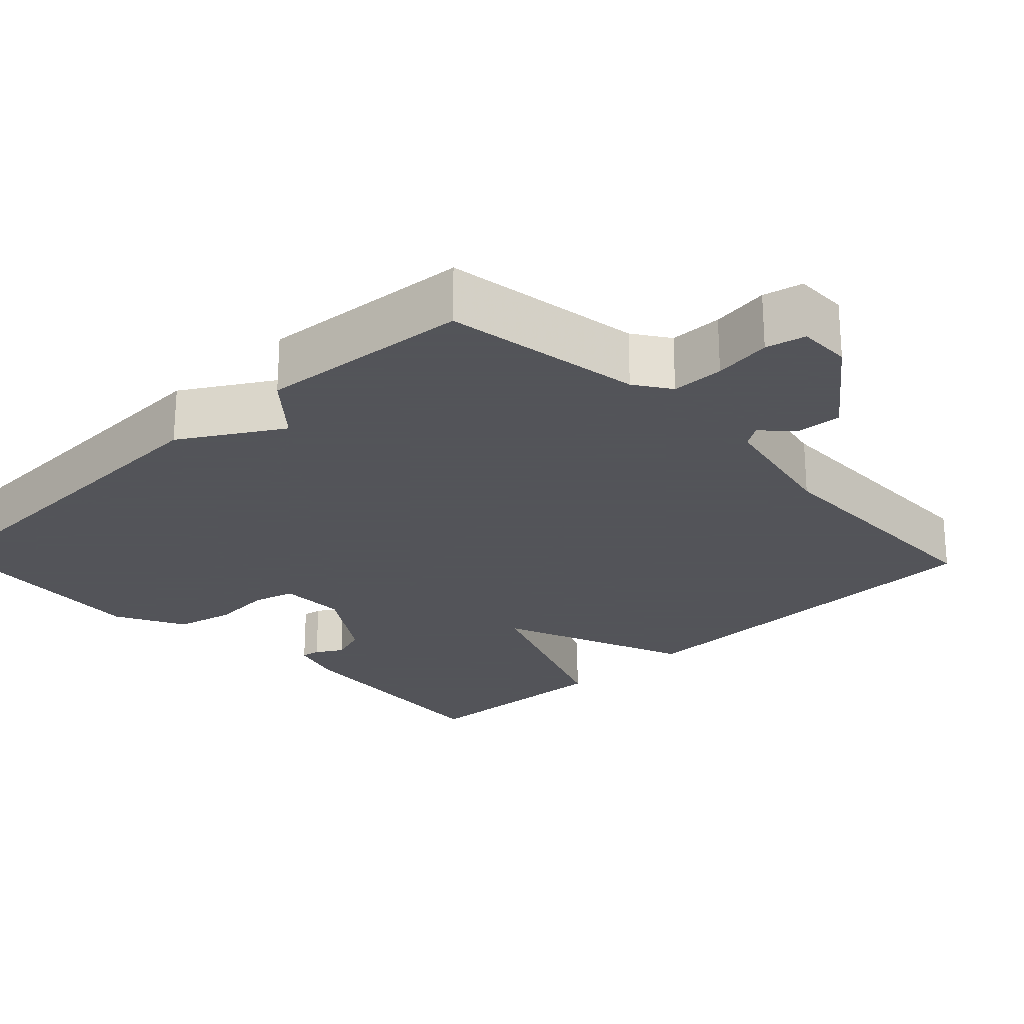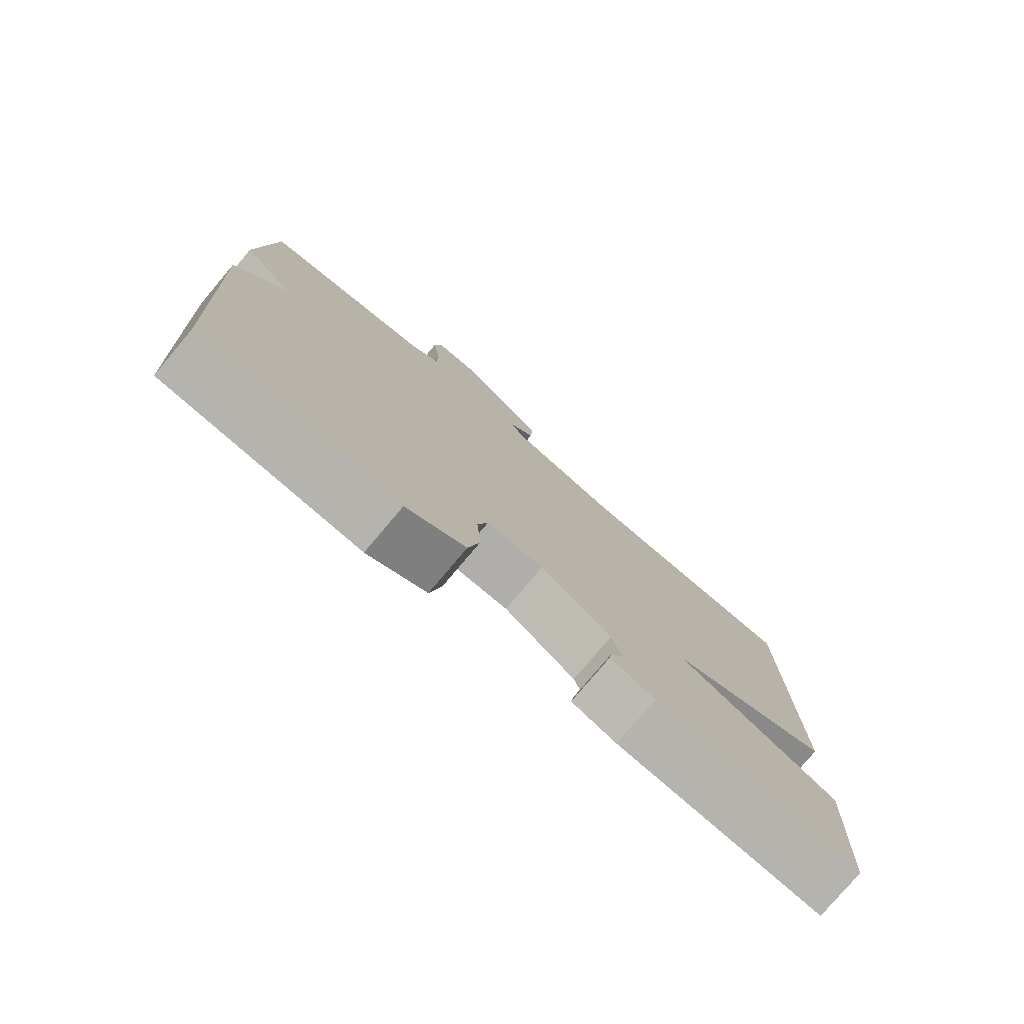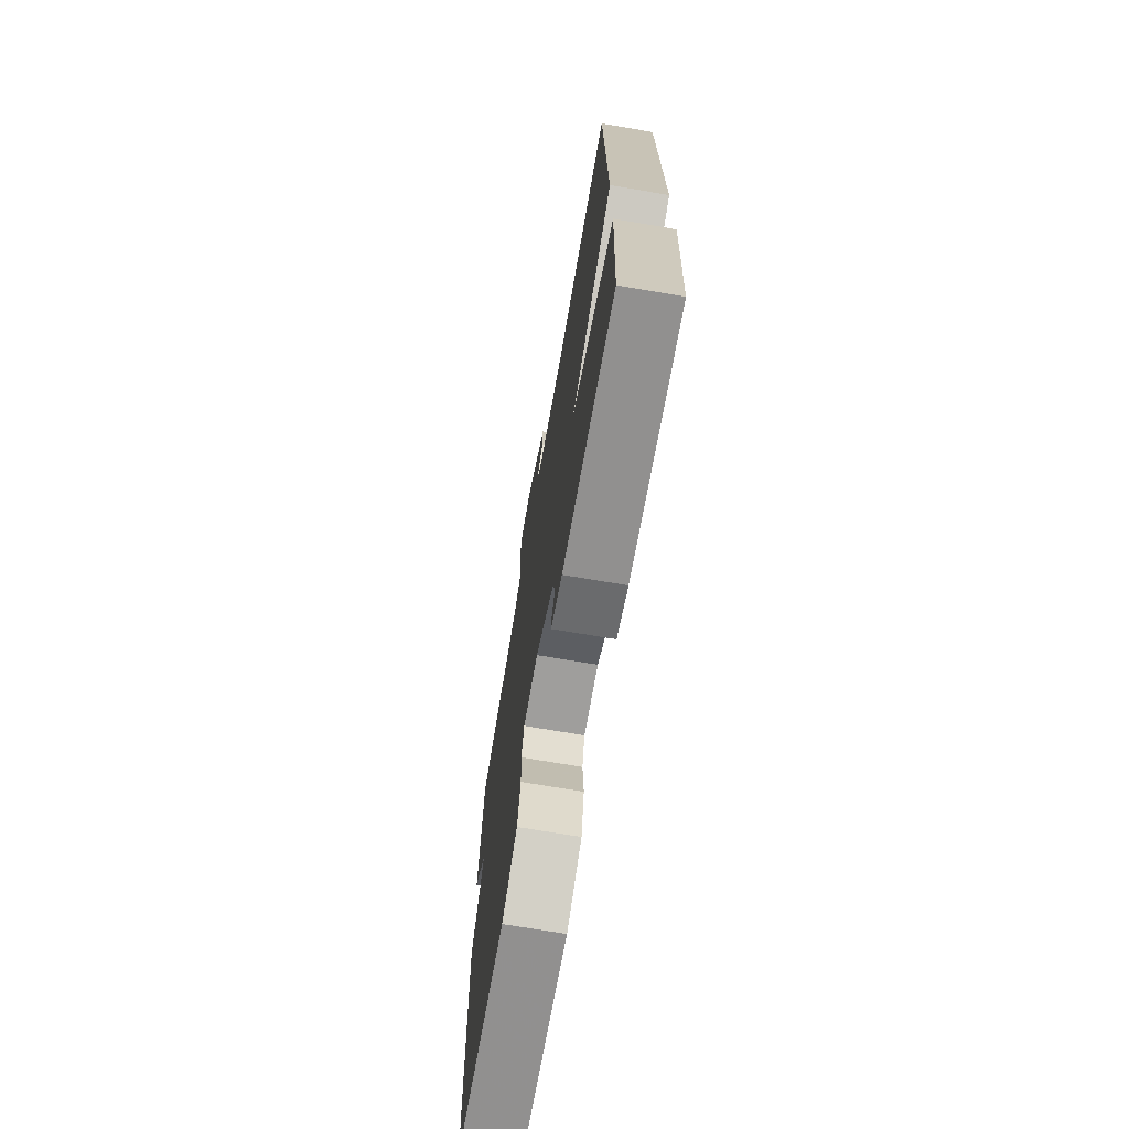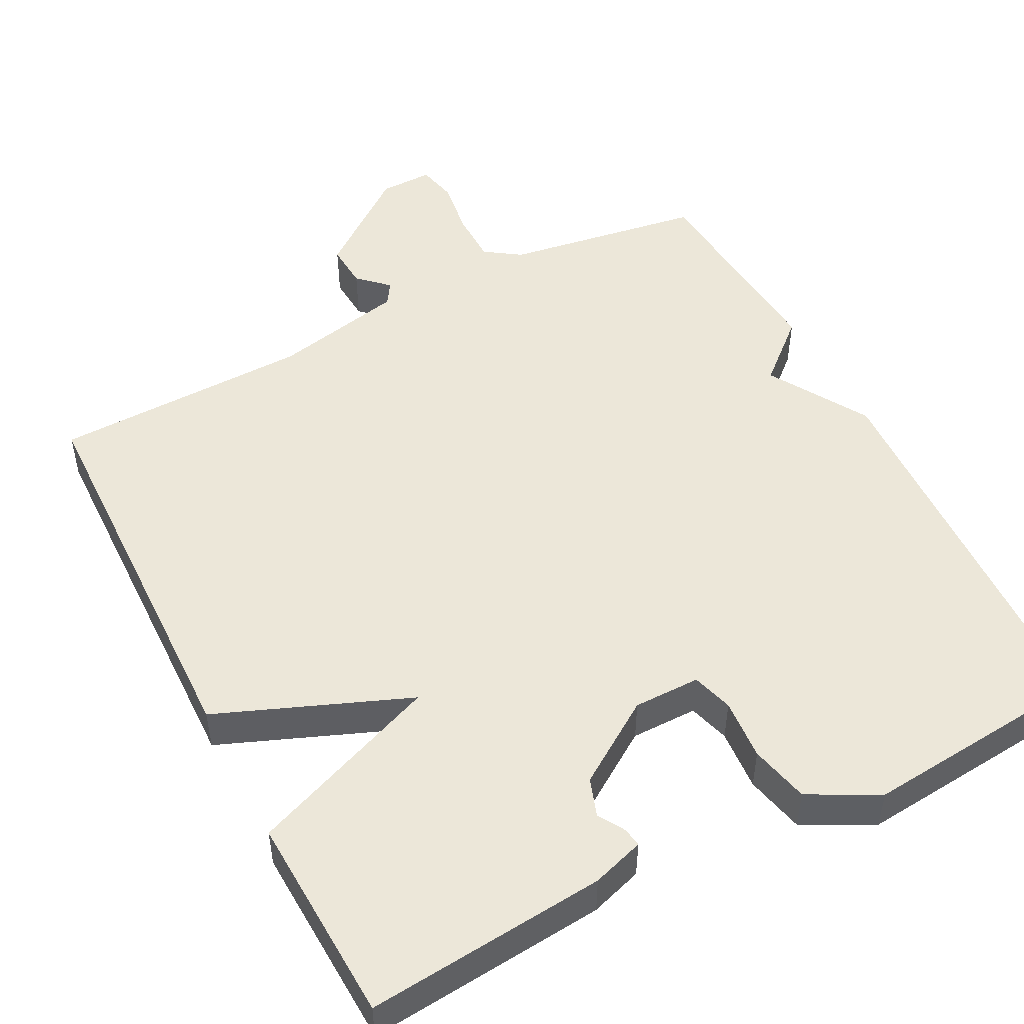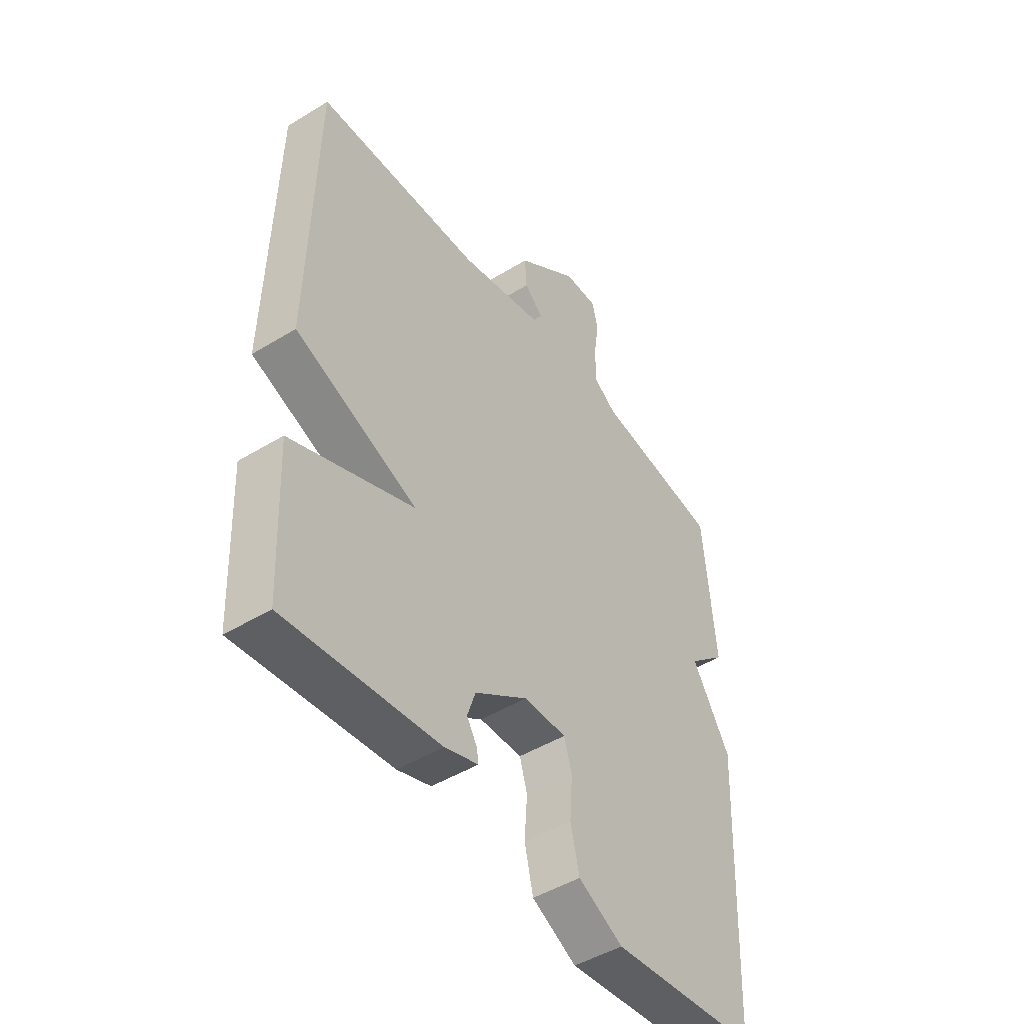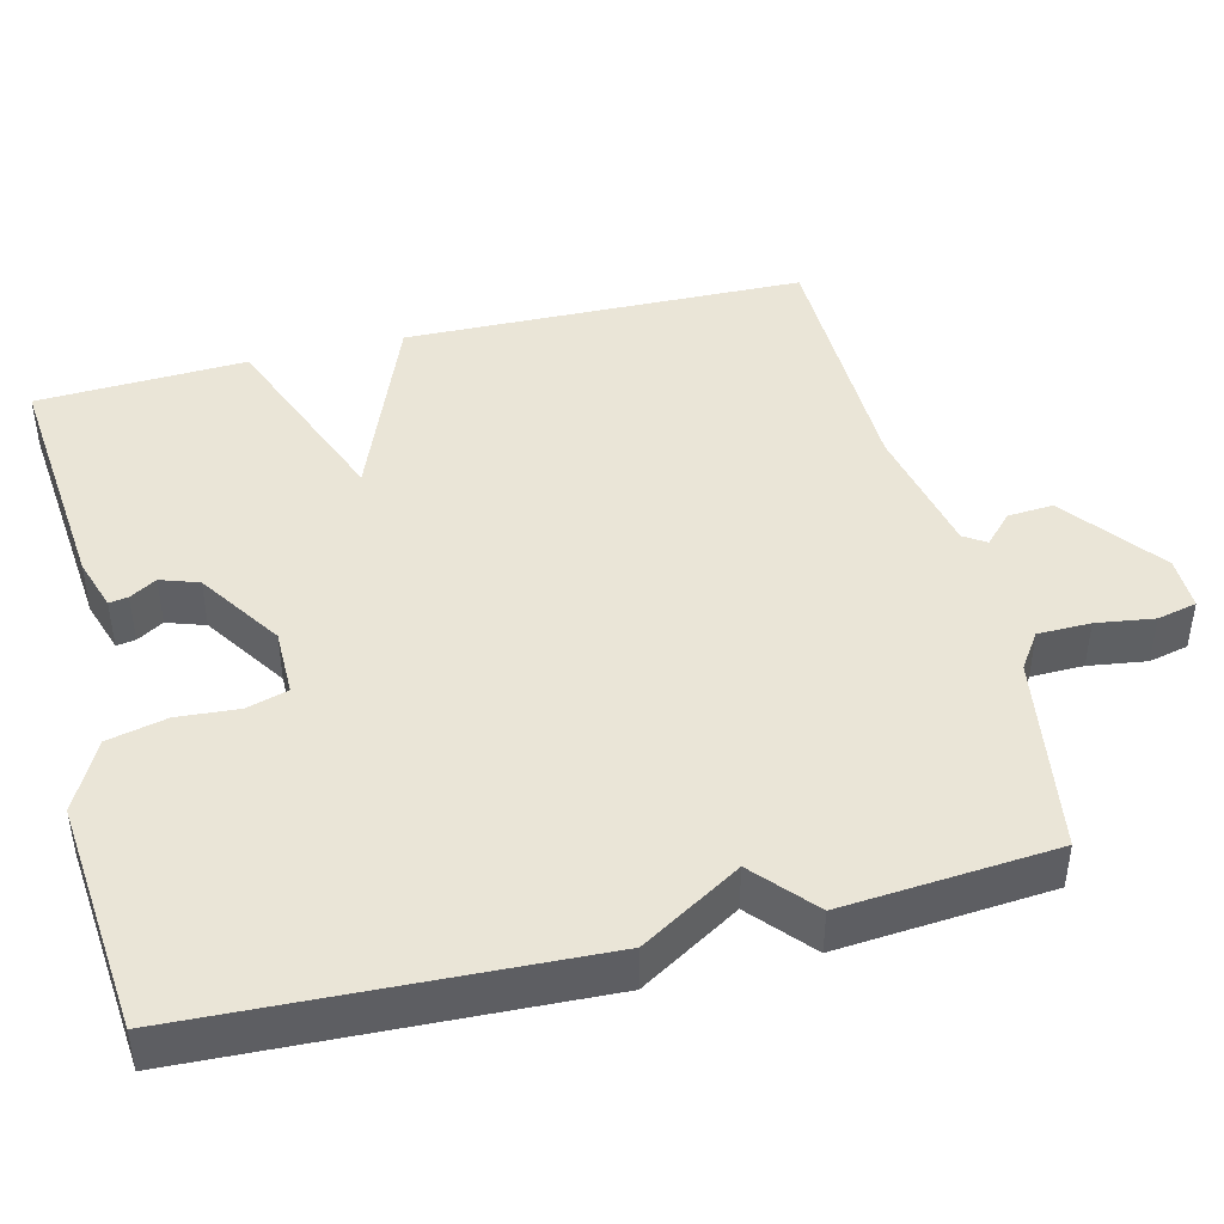
<metadata>
{"format":"obj","ext":"obj","renderer":"f3d","projection":"perspective","resolution":1024,"background":"white","views":[{"elev":-23.9,"azim":-46.3,"up":"+Y"},{"elev":-77.7,"azim":-40.1,"up":"+Z"},{"elev":-71.0,"azim":80.3,"up":"+Z"},{"elev":50.1,"azim":152.6,"up":"+Y"},{"elev":-47.0,"azim":124.8,"up":"+Z"},{"elev":44.4,"azim":-104.0,"up":"+Y"}]}
</metadata>
<code>
v -0.5 0.07 -0.5
v -0.523 0.07 0.021
v -0.444 0.07 0.152
v -0.523 0.07 0.221
v -0.5 0.07 0.5
v -0.239 0.07 0.541
v -0.192 0.07 0.573
v -0.191 0.07 0.642
v -0.202 0.07 0.718
v -0.19 0.07 0.77
v -0.12 0.07 0.769
v 0.009 0.07 0.67
v 0.005 0.07 0.61
v -0.034 0.07 0.573
v -0.015 0.07 0.544
v 0.159 0.07 0.507
v 0.5 0.07 0.5
v 0.512 0.07 -0.025
v 0.259 0.07 -0.126
v 0.512 0.07 -0.225
v 0.5 0.07 -0.5
v 0.184 0.07 -0.471
v 0.115 0.07 -0.449
v 0.119 0.07 -0.424
v 0.14 0.07 -0.389
v 0.123 0.07 -0.339
v 0.014 0.07 -0.267
v -0.074 0.07 -0.267
v -0.09 0.07 -0.321
v -0.084 0.07 -0.402
v -0.102 0.07 -0.48
v -0.194 0.07 -0.528
v -0.5 0 -0.5
v -0.523 0 0.021
v -0.444 0 0.152
v -0.523 0 0.221
v -0.5 0 0.5
v -0.239 0 0.541
v -0.192 0 0.573
v -0.191 0 0.642
v -0.202 0 0.718
v -0.19 0 0.77
v -0.12 0 0.769
v 0.009 0 0.67
v 0.005 0 0.61
v -0.034 0 0.573
v -0.015 0 0.544
v 0.159 0 0.507
v 0.5 0 0.5
v 0.512 0 -0.025
v 0.259 0 -0.126
v 0.512 0 -0.225
v 0.5 0 -0.5
v 0.184 0 -0.471
v 0.115 0 -0.449
v 0.119 0 -0.424
v 0.14 0 -0.389
v 0.123 0 -0.339
v 0.014 0 -0.267
v -0.074 0 -0.267
v -0.09 0 -0.321
v -0.084 0 -0.402
v -0.102 0 -0.48
v -0.194 0 -0.528
f 1 2 3
f 32 1 3
f 31 32 3
f 30 31 3
f 29 30 3
f 28 29 3
f 27 28 3
f 26 27 3
f 23 24 25
f 22 23 25
f 21 22 25
f 20 21 25
f 19 20 25 26
f 16 17 18 19
f 4 5 6
f 3 4 6
f 26 3 6
f 19 26 6
f 16 19 6
f 15 16 6
f 12 13 14
f 11 12 14
f 10 11 14
f 9 10 14
f 8 9 14
f 7 8 14 15
f 6 7 15
f 35 34 33
f 35 33 64
f 35 64 63
f 35 63 62
f 35 62 61
f 35 61 60
f 35 60 59
f 35 59 58
f 57 56 55
f 57 55 54
f 57 54 53
f 57 53 52
f 58 57 52 51
f 51 50 49 48
f 38 37 36
f 38 36 35
f 38 35 58
f 38 58 51
f 38 51 48
f 38 48 47
f 46 45 44
f 46 44 43
f 46 43 42
f 46 42 41
f 46 41 40
f 47 46 40 39
f 47 39 38
f 1 33 34 2
f 2 34 35 3
f 3 35 36 4
f 4 36 37 5
f 5 37 38 6
f 6 38 39 7
f 7 39 40 8
f 8 40 41 9
f 9 41 42 10
f 10 42 43 11
f 11 43 44 12
f 12 44 45 13
f 13 45 46 14
f 14 46 47 15
f 15 47 48 16
f 16 48 49 17
f 17 49 50 18
f 18 50 51 19
f 19 51 52 20
f 20 52 53 21
f 21 53 54 22
f 22 54 55 23
f 23 55 56 24
f 24 56 57 25
f 25 57 58 26
f 26 58 59 27
f 27 59 60 28
f 28 60 61 29
f 29 61 62 30
f 30 62 63 31
f 31 63 64 32
f 32 64 33 1

</code>
